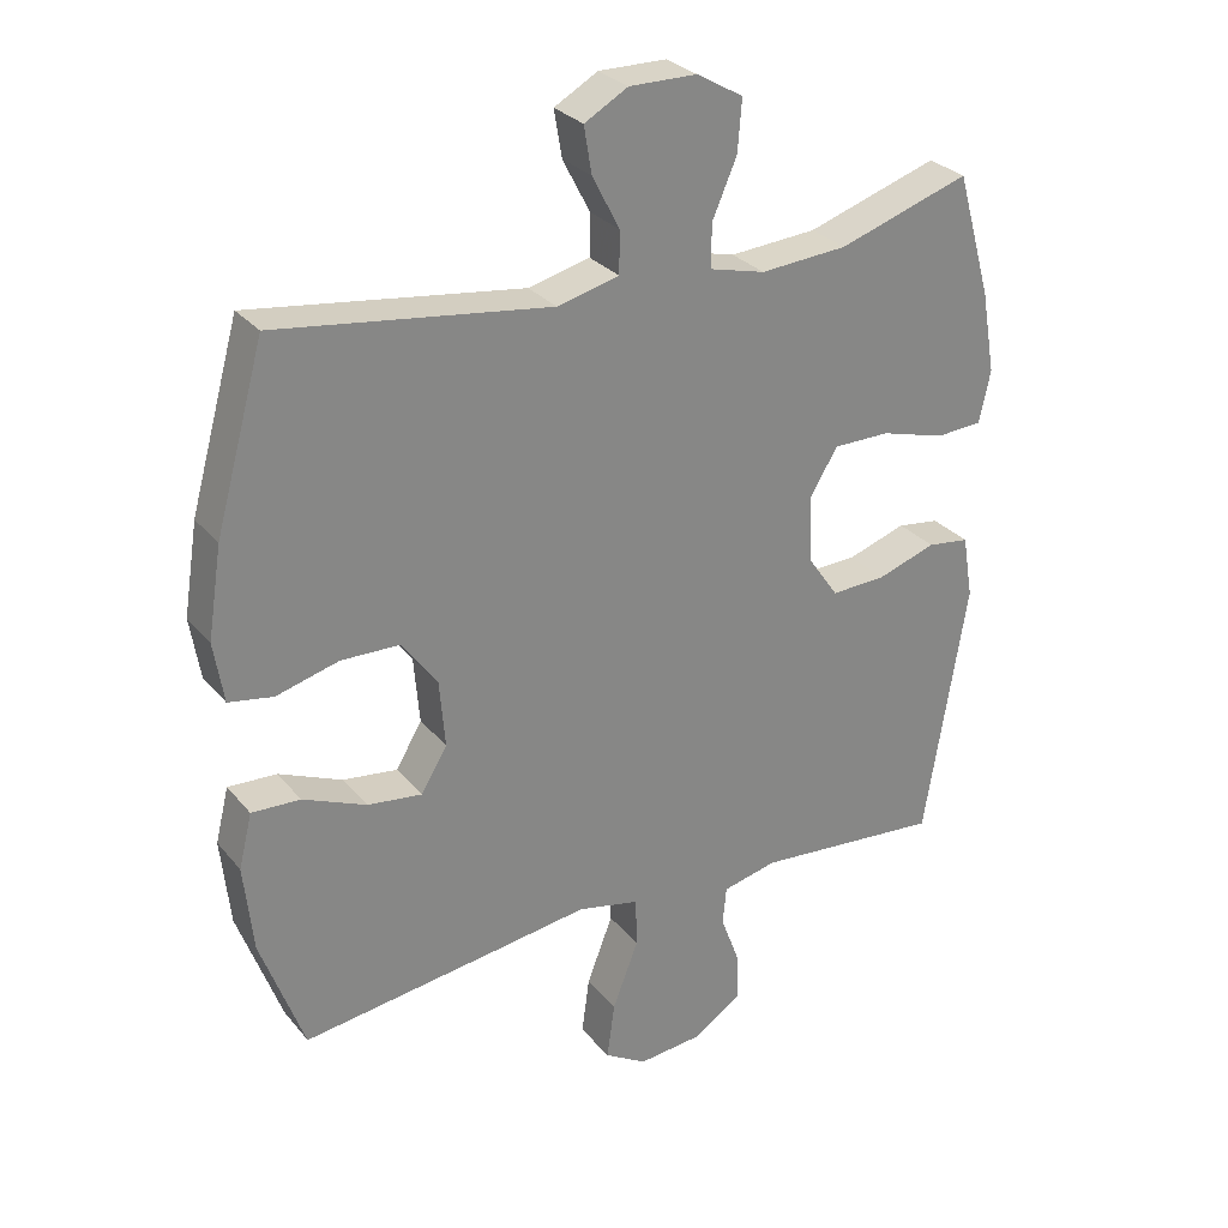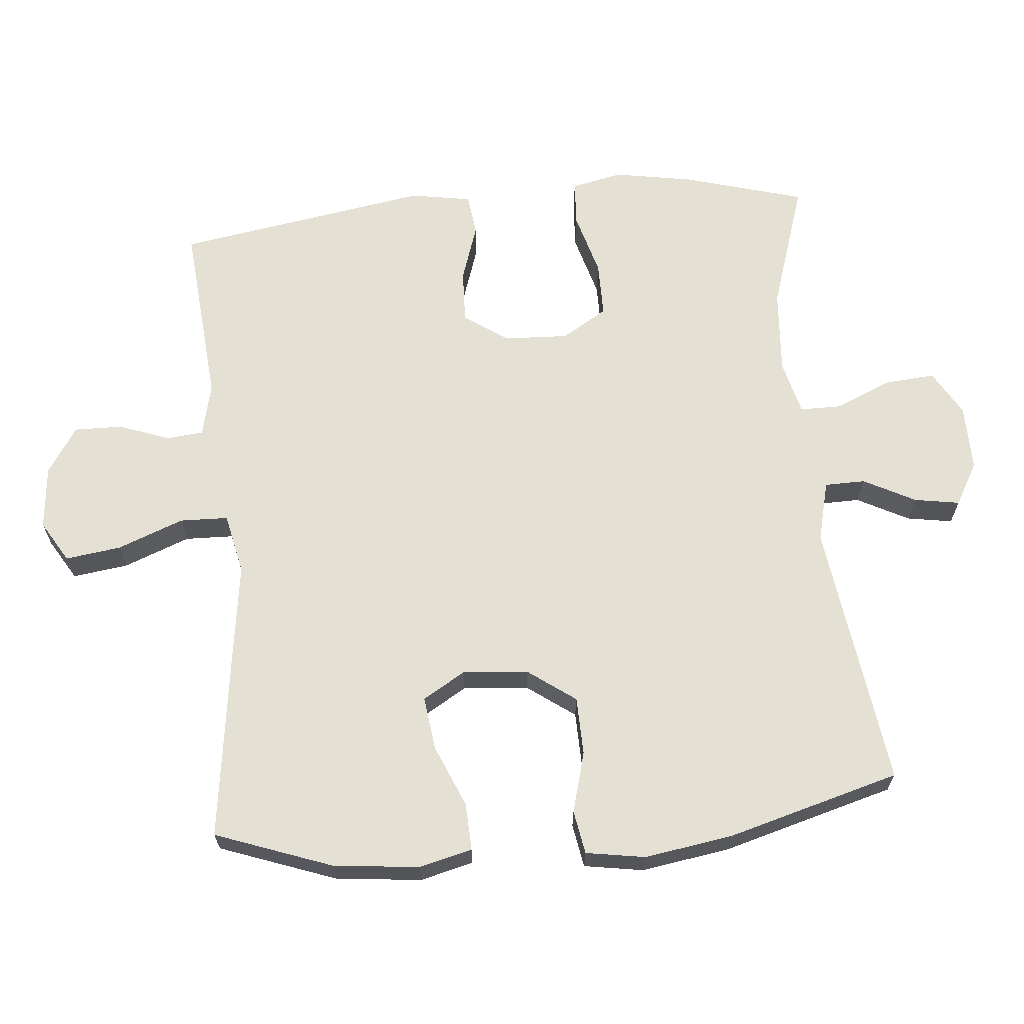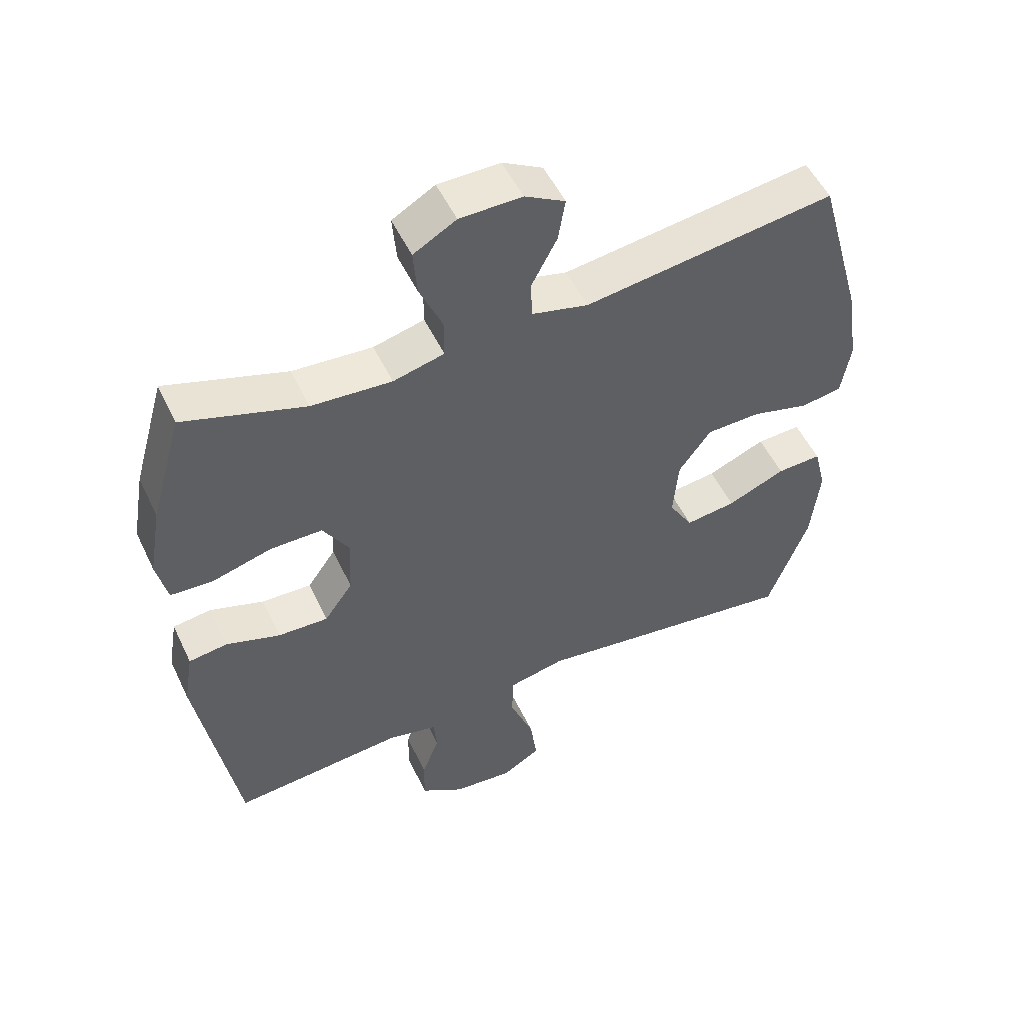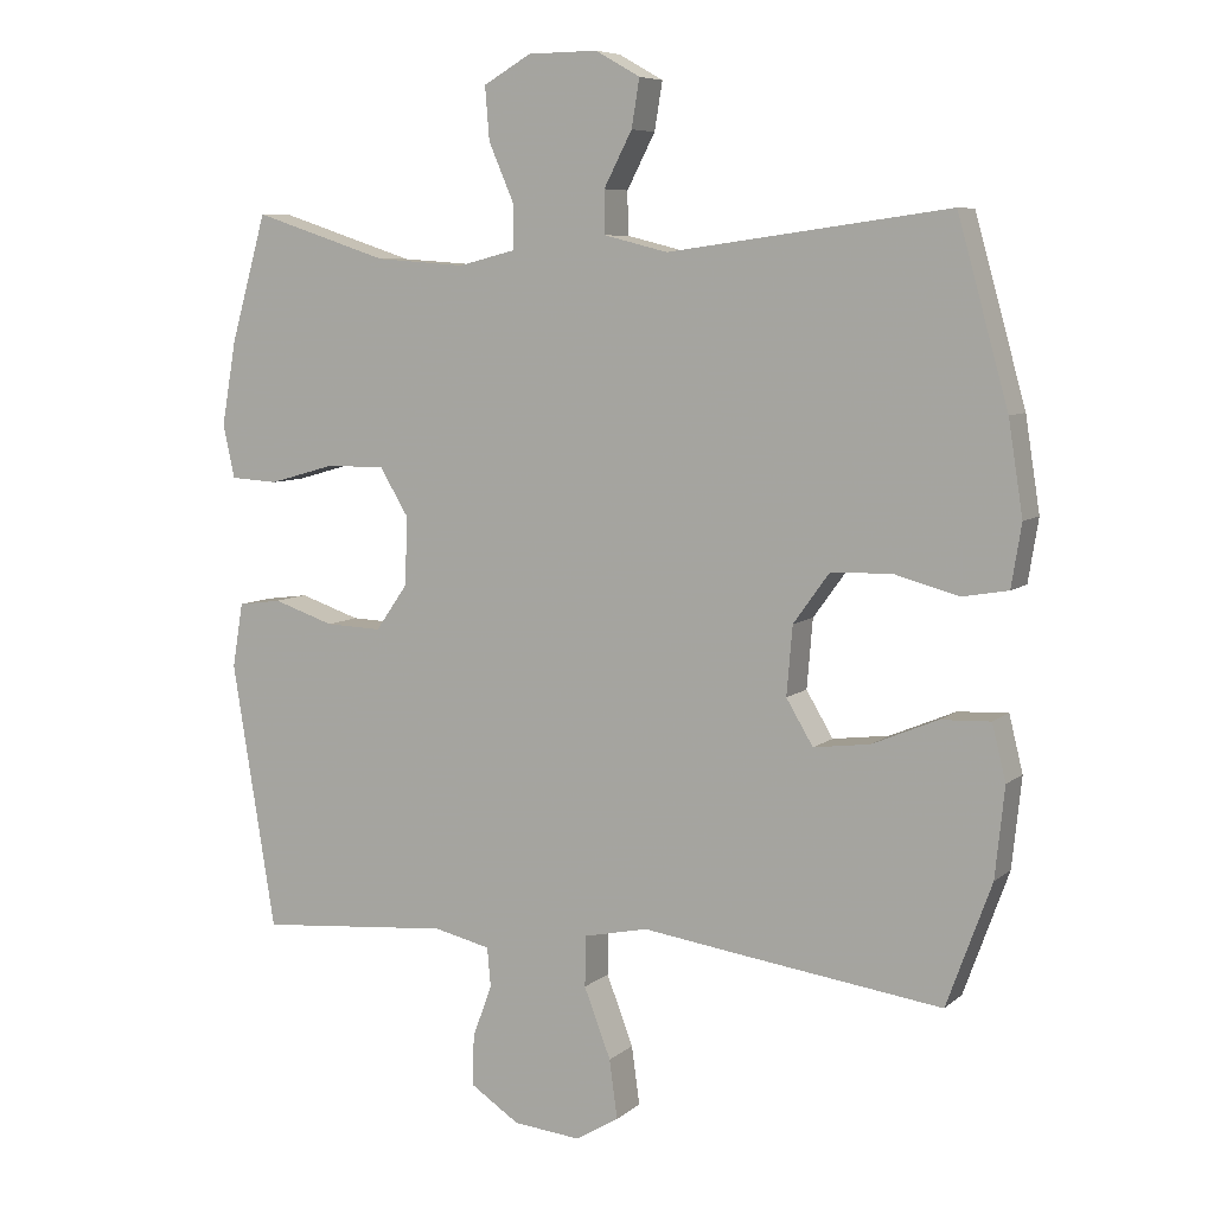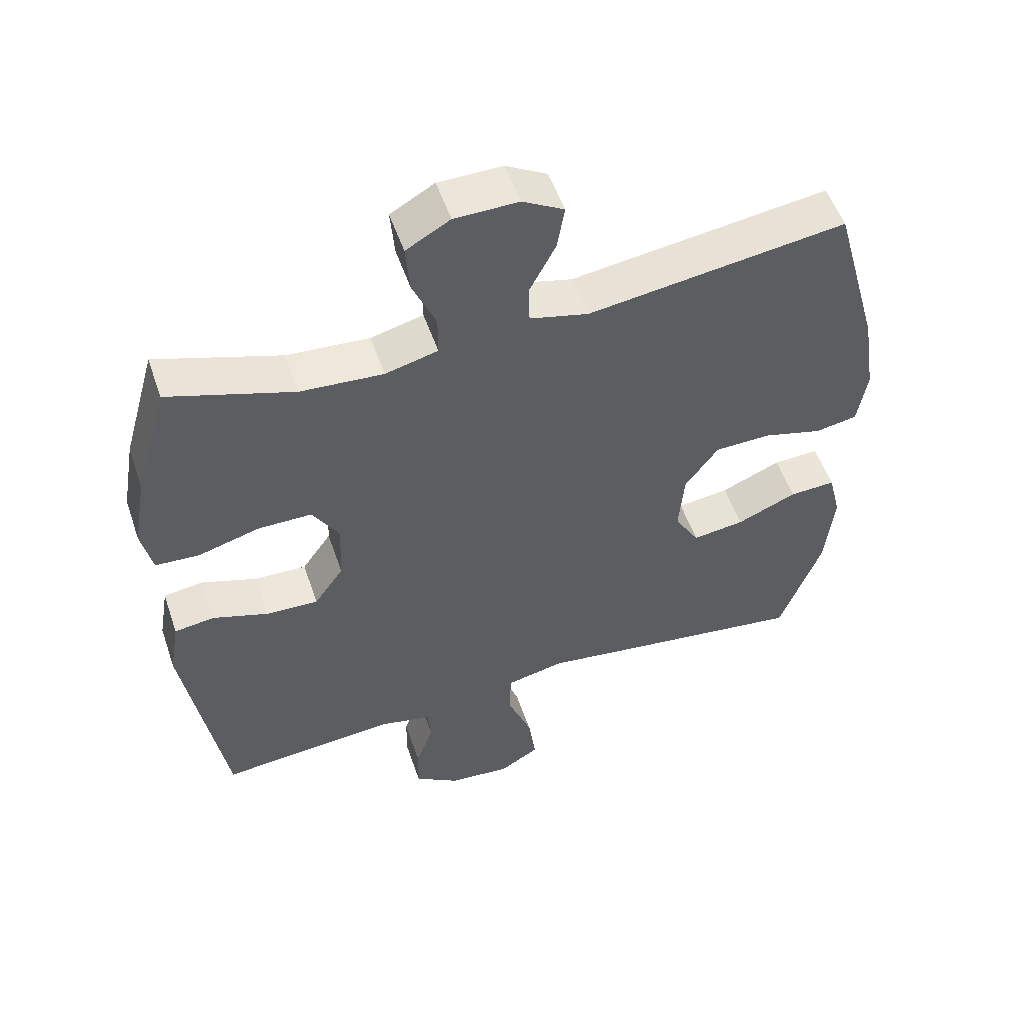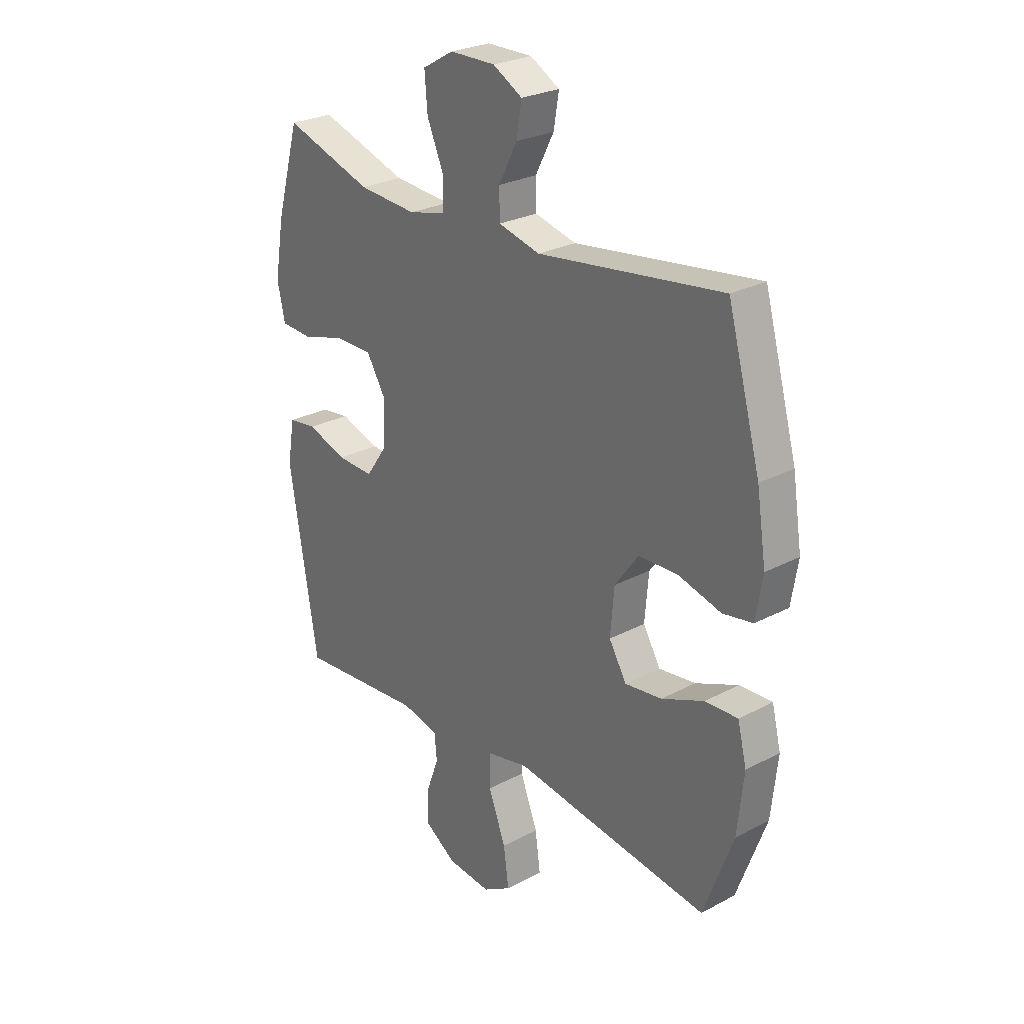
<metadata>
{"format":"obj","ext":"obj","renderer":"f3d","projection":"perspective","resolution":1024,"background":"white","views":[{"elev":28.6,"azim":-31.3,"up":"+Z"},{"elev":65.6,"azim":-95.2,"up":"+Y"},{"elev":52.6,"azim":154.9,"up":"+Z"},{"elev":7.2,"azim":-154.1,"up":"+Z"},{"elev":53.2,"azim":161.3,"up":"+Z"},{"elev":26.5,"azim":-129.8,"up":"+Z"}]}
</metadata>
<code>
v 0.5 0.07 -0.5
v 0.233 0.07 -0.477
v 0.155 0.07 -0.495
v 0.15 0.07 -0.549
v 0.177 0.07 -0.622
v 0.178 0.07 -0.692
v 0.111 0.07 -0.736
v 0.018 0.07 -0.745
v -0.042 0.07 -0.709
v -0.031 0.07 -0.628
v 0.006 0.07 -0.532
v 0.004 0.07 -0.462
v -0.084 0.07 -0.443
v -0.219 0.07 -0.462
v -0.5 0.07 -0.5
v -0.562 0.07 -0.33
v -0.575 0.07 -0.206
v -0.556 0.07 -0.129
v -0.487 0.07 -0.132
v -0.397 0.07 -0.17
v -0.319 0.07 -0.18
v -0.282 0.07 -0.118
v -0.29 0.07 -0.023
v -0.34 0.07 0.046
v -0.424 0.07 0.048
v -0.513 0.07 0.024
v -0.576 0.07 0.035
v -0.59 0.07 0.121
v -0.57 0.07 0.249
v -0.5 0.07 0.5
v -0.112 0.07 0.447
v -0.024 0.07 0.469
v -0.023 0.07 0.528
v -0.062 0.07 0.603
v -0.073 0.07 0.669
v -0.011 0.07 0.704
v 0.085 0.07 0.703
v 0.151 0.07 0.665
v 0.145 0.07 0.592
v 0.11 0.07 0.511
v 0.11 0.07 0.45
v 0.189 0.07 0.43
v 0.313 0.07 0.439
v 0.5 0.07 0.5
v 0.55 0.07 0.324
v 0.57 0.07 0.209
v 0.554 0.07 0.135
v 0.488 0.07 0.131
v 0.396 0.07 0.157
v 0.315 0.07 0.157
v 0.275 0.07 0.091
v 0.279 0.07 -0.003
v 0.323 0.07 -0.066
v 0.401 0.07 -0.063
v 0.485 0.07 -0.035
v 0.545 0.07 -0.043
v 0.56 0.07 -0.132
v 0.5 0 -0.5
v 0.233 0 -0.477
v 0.155 0 -0.495
v 0.15 0 -0.549
v 0.177 0 -0.622
v 0.178 0 -0.692
v 0.111 0 -0.736
v 0.018 0 -0.745
v -0.042 0 -0.709
v -0.031 0 -0.628
v 0.006 0 -0.532
v 0.004 0 -0.462
v -0.084 0 -0.443
v -0.219 0 -0.462
v -0.5 0 -0.5
v -0.562 0 -0.33
v -0.575 0 -0.206
v -0.556 0 -0.129
v -0.487 0 -0.132
v -0.397 0 -0.17
v -0.319 0 -0.18
v -0.282 0 -0.118
v -0.29 0 -0.023
v -0.34 0 0.046
v -0.424 0 0.048
v -0.513 0 0.024
v -0.576 0 0.035
v -0.59 0 0.121
v -0.57 0 0.249
v -0.5 0 0.5
v -0.112 0 0.447
v -0.024 0 0.469
v -0.023 0 0.528
v -0.062 0 0.603
v -0.073 0 0.669
v -0.011 0 0.704
v 0.085 0 0.703
v 0.151 0 0.665
v 0.145 0 0.592
v 0.11 0 0.511
v 0.11 0 0.45
v 0.189 0 0.43
v 0.313 0 0.439
v 0.5 0 0.5
v 0.55 0 0.324
v 0.57 0 0.209
v 0.554 0 0.135
v 0.488 0 0.131
v 0.396 0 0.157
v 0.315 0 0.157
v 0.275 0 0.091
v 0.279 0 -0.003
v 0.323 0 -0.066
v 0.401 0 -0.063
v 0.485 0 -0.035
v 0.545 0 -0.043
v 0.56 0 -0.132
f 54 55 56 57
f 53 54 57 1
f 52 53 1 2
f 51 52 2 3
f 46 47 48 49
f 46 49 50
f 43 44 45 46
f 42 43 46 50
f 41 42 50 51
f 37 38 39 40
f 37 40 41
f 36 37 41
f 33 34 35 36
f 32 33 36 41
f 31 32 41 51
f 25 26 27 28
f 24 25 28 29
f 17 18 19 20
f 17 20 21
f 16 17 21
f 13 14 15 16
f 12 13 16 21
f 8 9 10 11
f 8 11 12
f 7 8 12
f 4 5 6 7
f 3 4 7 12
f 24 29 30 31
f 23 24 31 51
f 22 23 51 3
f 3 12 21 22
f 114 113 112 111
f 58 114 111 110
f 59 58 110 109
f 60 59 109 108
f 106 105 104 103
f 107 106 103
f 103 102 101 100
f 107 103 100 99
f 108 107 99 98
f 97 96 95 94
f 98 97 94
f 98 94 93
f 93 92 91 90
f 98 93 90 89
f 108 98 89 88
f 85 84 83 82
f 86 85 82 81
f 77 76 75 74
f 78 77 74
f 78 74 73
f 73 72 71 70
f 78 73 70 69
f 68 67 66 65
f 69 68 65
f 69 65 64
f 64 63 62 61
f 69 64 61 60
f 88 87 86 81
f 108 88 81 80
f 60 108 80 79
f 79 78 69 60
f 1 58 59 2
f 2 59 60 3
f 3 60 61 4
f 4 61 62 5
f 5 62 63 6
f 6 63 64 7
f 7 64 65 8
f 8 65 66 9
f 9 66 67 10
f 10 67 68 11
f 11 68 69 12
f 12 69 70 13
f 13 70 71 14
f 14 71 72 15
f 15 72 73 16
f 16 73 74 17
f 17 74 75 18
f 18 75 76 19
f 19 76 77 20
f 20 77 78 21
f 21 78 79 22
f 22 79 80 23
f 23 80 81 24
f 24 81 82 25
f 25 82 83 26
f 26 83 84 27
f 27 84 85 28
f 28 85 86 29
f 29 86 87 30
f 30 87 88 31
f 31 88 89 32
f 32 89 90 33
f 33 90 91 34
f 34 91 92 35
f 35 92 93 36
f 36 93 94 37
f 37 94 95 38
f 38 95 96 39
f 39 96 97 40
f 40 97 98 41
f 41 98 99 42
f 42 99 100 43
f 43 100 101 44
f 44 101 102 45
f 45 102 103 46
f 46 103 104 47
f 47 104 105 48
f 48 105 106 49
f 49 106 107 50
f 50 107 108 51
f 51 108 109 52
f 52 109 110 53
f 53 110 111 54
f 54 111 112 55
f 55 112 113 56
f 56 113 114 57
f 57 114 58 1

</code>
